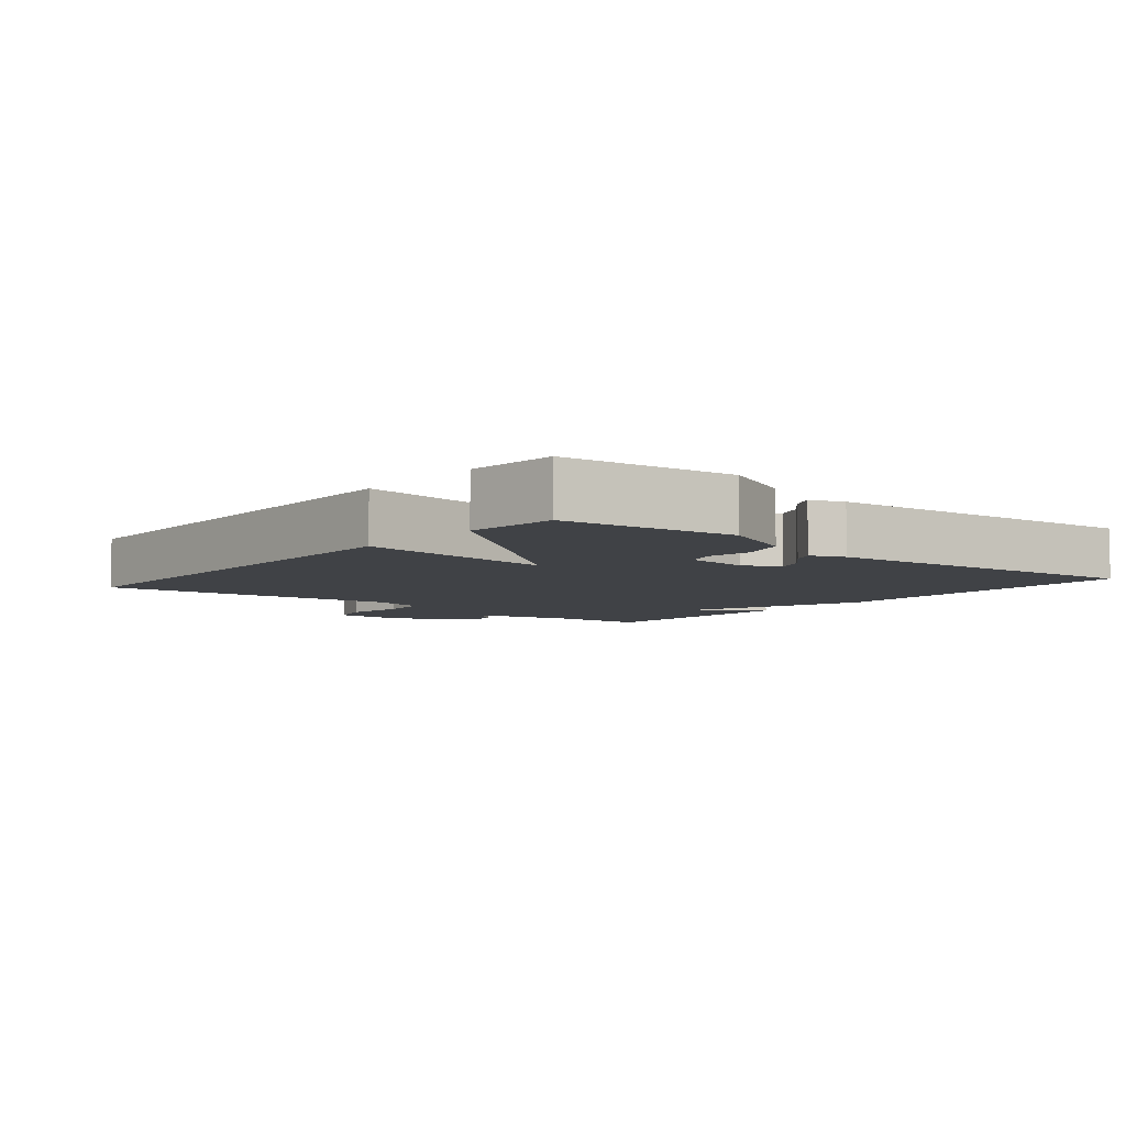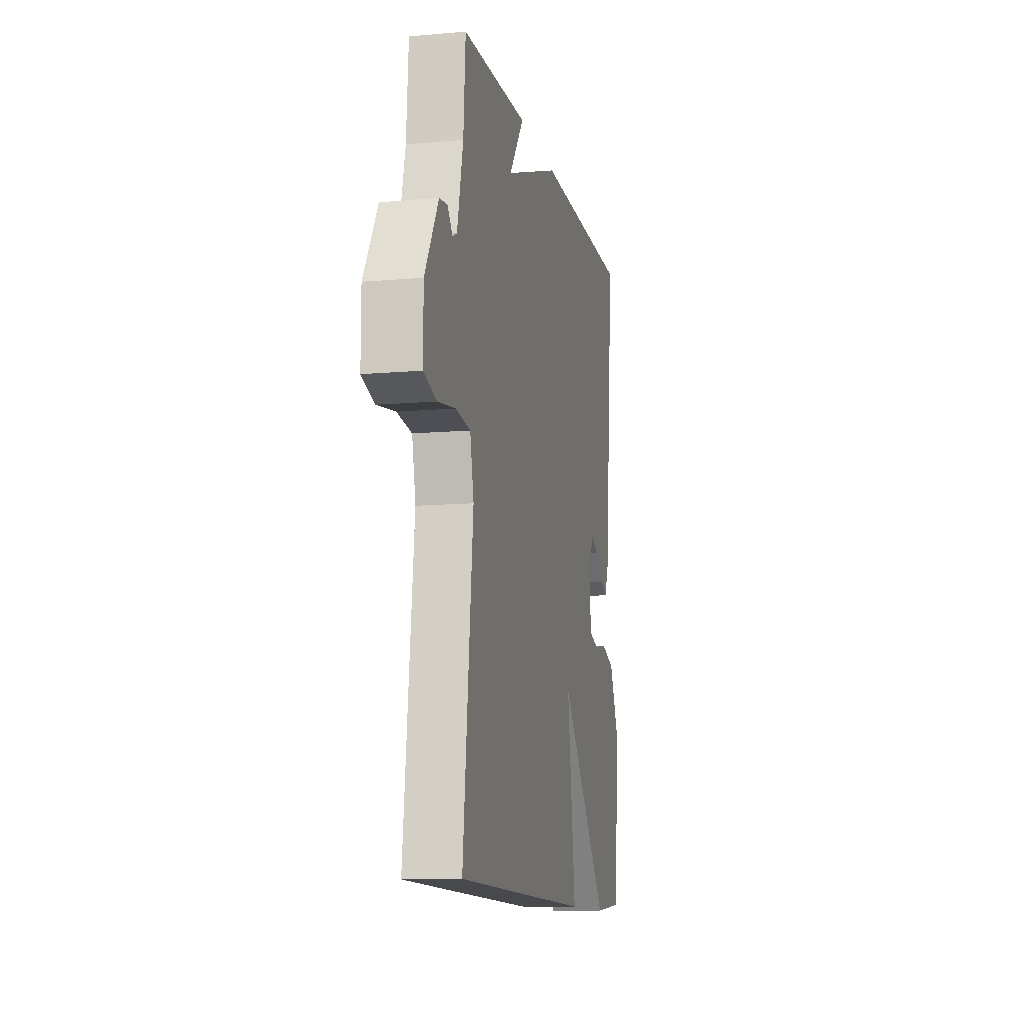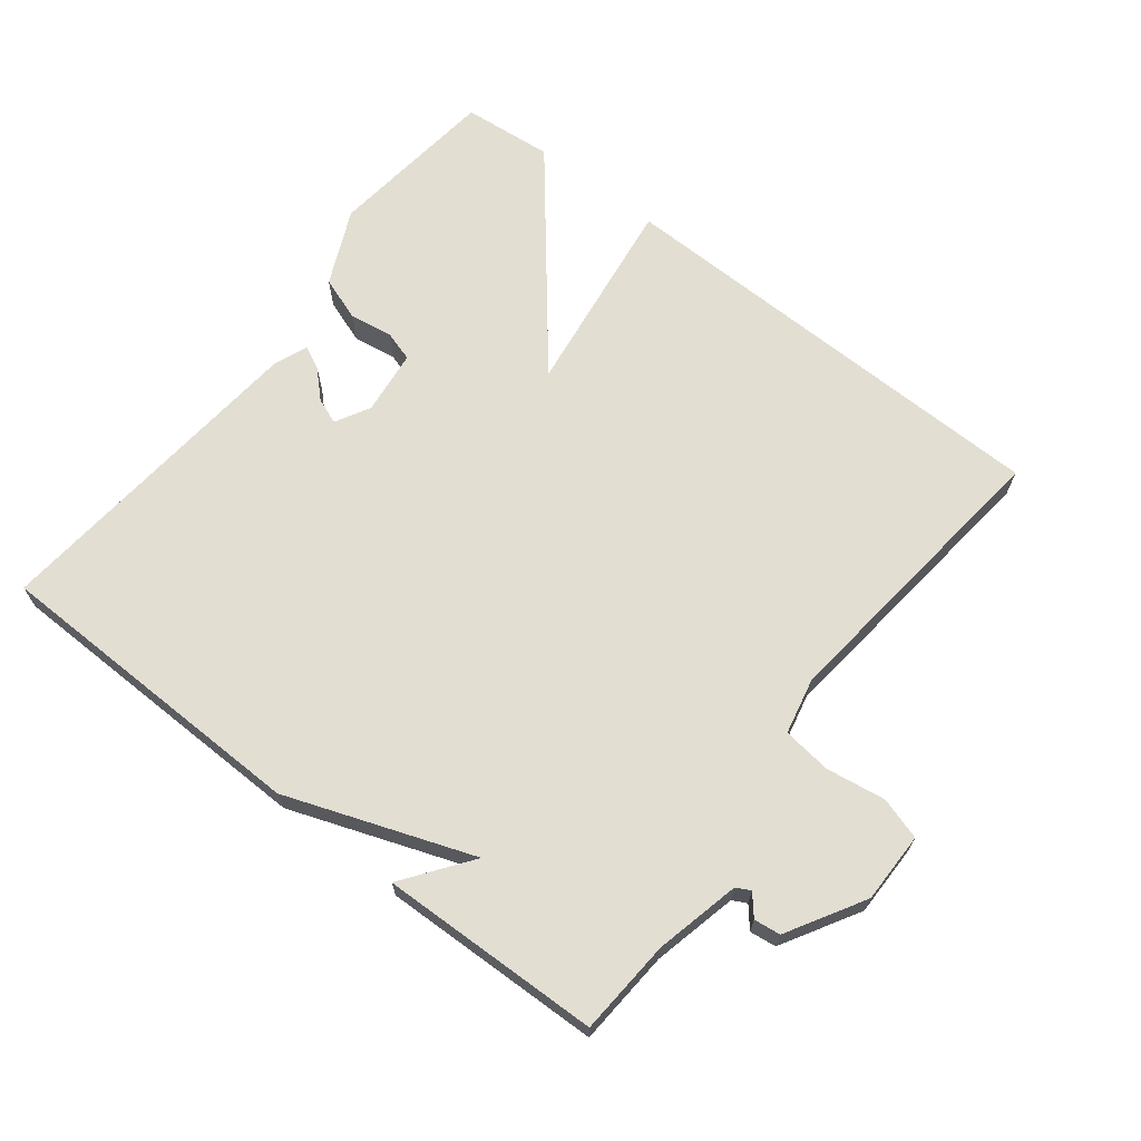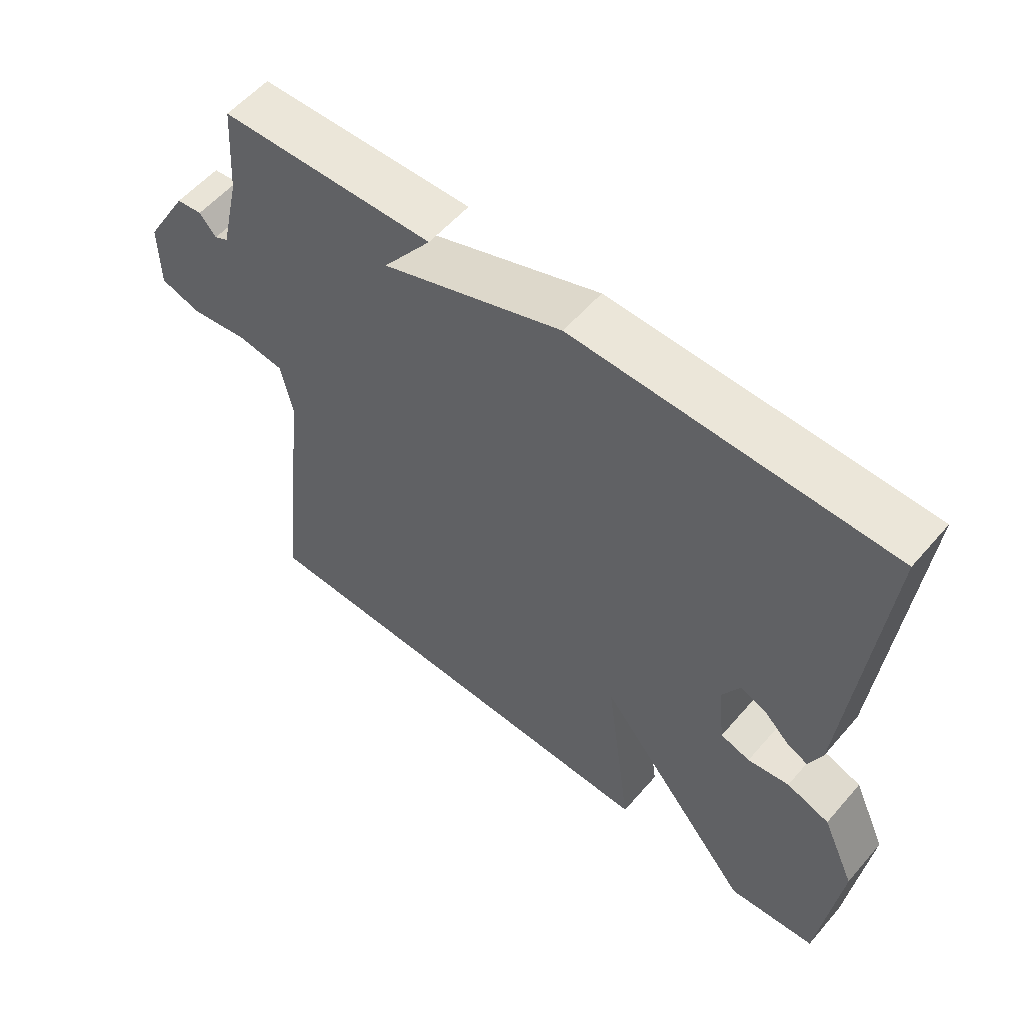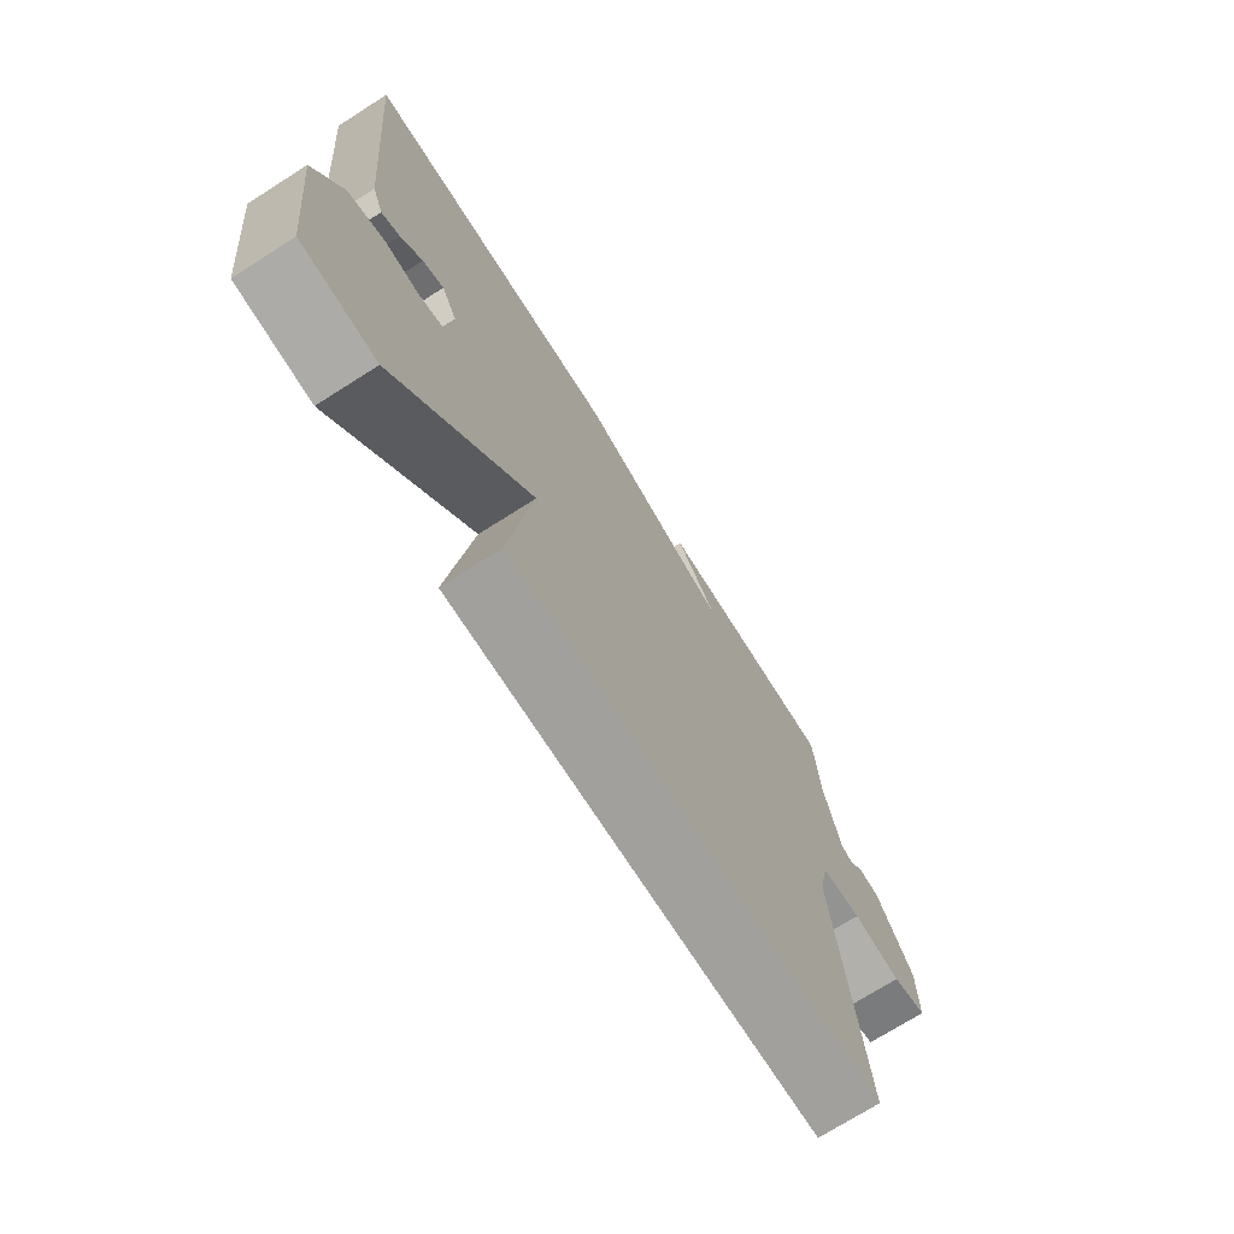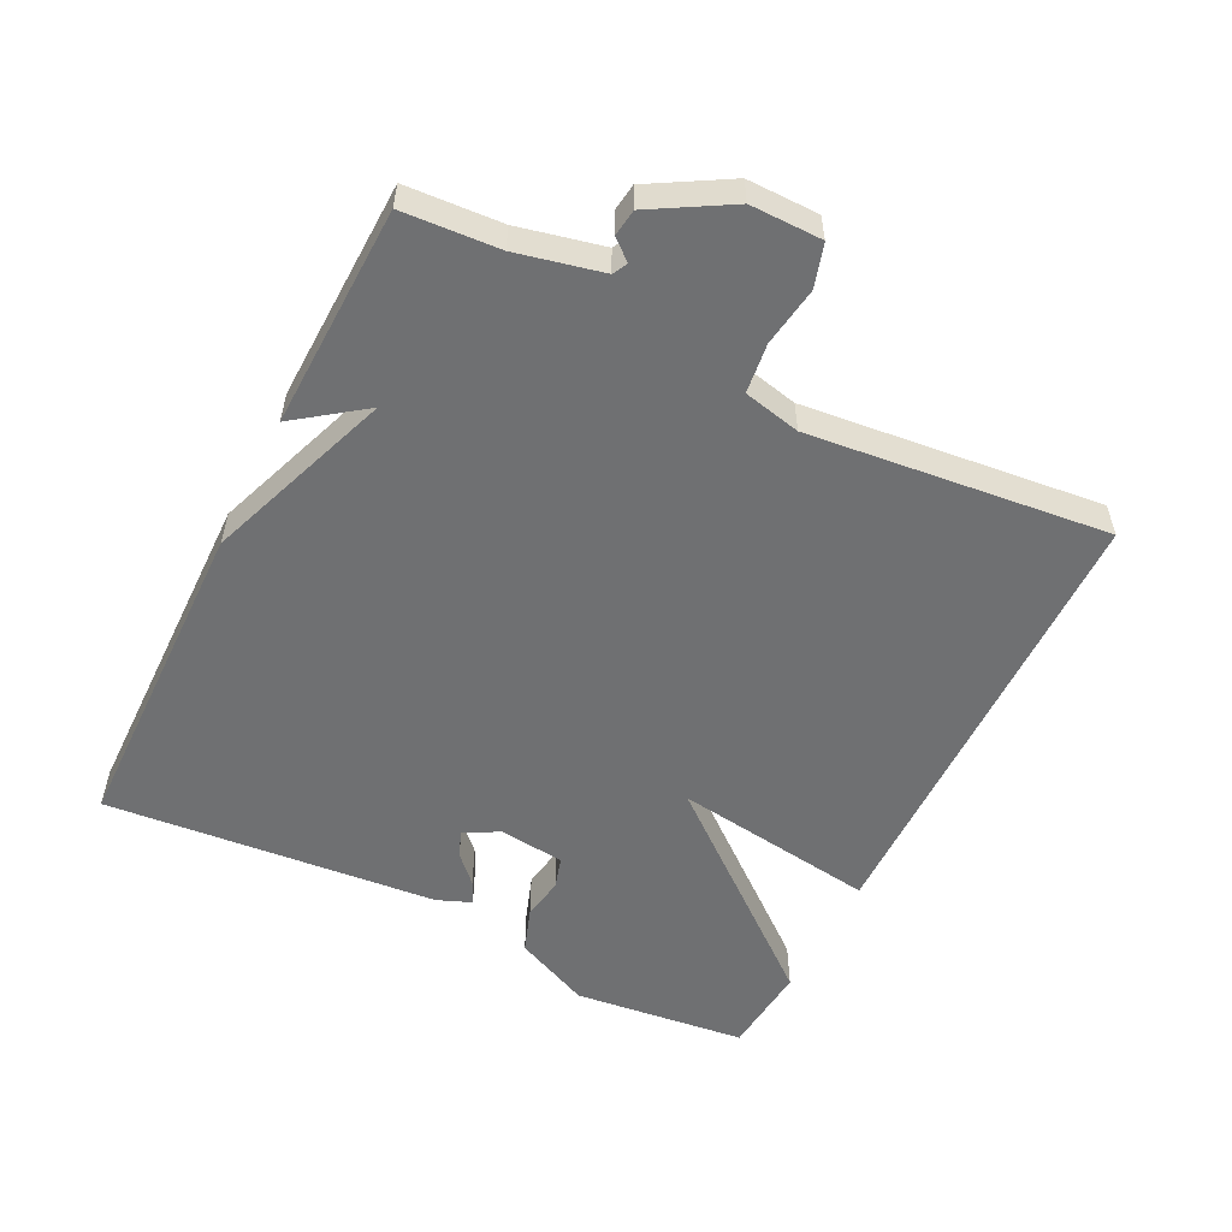
<metadata>
{"format":"obj","ext":"obj","renderer":"f3d","projection":"perspective","resolution":1024,"background":"white","views":[{"elev":-6.1,"azim":-129.9,"up":"+Y"},{"elev":-11.3,"azim":102.3,"up":"+Z"},{"elev":67.5,"azim":37.8,"up":"+Y"},{"elev":56.5,"azim":-139.8,"up":"+Z"},{"elev":-72.4,"azim":-57.6,"up":"+Z"},{"elev":-54.9,"azim":63.2,"up":"+Y"}]}
</metadata>
<code>
v 0.5 0.07 -0.5
v -0.167 0.07 -0.512
v -0.127 0.07 -0.216
v -0.367 0.07 -0.512
v -0.5 0.07 -0.5
v -0.53 0.07 -0.248
v -0.48 0.07 -0.137
v -0.415 0.07 -0.114
v -0.352 0.07 -0.124
v -0.307 0.07 -0.11
v -0.296 0.07 -0.015
v -0.324 0.07 0.036
v -0.362 0.07 0.021
v -0.401 0.07 -0.017
v -0.434 0.07 -0.033
v -0.454 0.07 0.016
v -0.5 0.07 0.5
v -0.024 0.07 0.509
v 0.249 0.07 0.41
v 0.176 0.07 0.509
v 0.5 0.07 0.5
v 0.51 0.07 0.36
v 0.539 0.07 0.236
v 0.56 0.07 0.225
v 0.585 0.07 0.255
v 0.624 0.07 0.25
v 0.69 0.07 0.137
v 0.69 0.07 0.033
v 0.628 0.07 0.014
v 0.541 0.07 0.027
v 0.469 0.07 0.018
v 0.451 0.07 -0.065
v 0.5 0 -0.5
v -0.167 0 -0.512
v -0.127 0 -0.216
v -0.367 0 -0.512
v -0.5 0 -0.5
v -0.53 0 -0.248
v -0.48 0 -0.137
v -0.415 0 -0.114
v -0.352 0 -0.124
v -0.307 0 -0.11
v -0.296 0 -0.015
v -0.324 0 0.036
v -0.362 0 0.021
v -0.401 0 -0.017
v -0.434 0 -0.033
v -0.454 0 0.016
v -0.5 0 0.5
v -0.024 0 0.509
v 0.249 0 0.41
v 0.176 0 0.509
v 0.5 0 0.5
v 0.51 0 0.36
v 0.539 0 0.236
v 0.56 0 0.225
v 0.585 0 0.255
v 0.624 0 0.25
v 0.69 0 0.137
v 0.69 0 0.033
v 0.628 0 0.014
v 0.541 0 0.027
v 0.469 0 0.018
v 0.451 0 -0.065
f 28 29 30
f 27 28 30
f 26 27 30
f 25 26 30
f 24 25 30
f 23 24 30 31
f 22 23 31
f 19 20 21 22
f 19 22 31 32
f 16 17 18
f 15 16 18
f 14 15 18
f 13 14 18
f 12 13 18 19
f 19 32 1
f 12 19 1
f 11 12 1
f 7 8 9
f 6 7 9
f 5 6 9
f 4 5 9
f 3 4 9
f 3 9 10
f 1 2 3
f 1 3 10 11
f 62 61 60
f 62 60 59
f 62 59 58
f 62 58 57
f 62 57 56
f 63 62 56 55
f 63 55 54
f 54 53 52 51
f 64 63 54 51
f 50 49 48
f 50 48 47
f 50 47 46
f 50 46 45
f 51 50 45 44
f 33 64 51
f 33 51 44
f 33 44 43
f 41 40 39
f 41 39 38
f 41 38 37
f 41 37 36
f 41 36 35
f 42 41 35
f 35 34 33
f 43 42 35 33
f 1 33 34 2
f 2 34 35 3
f 3 35 36 4
f 4 36 37 5
f 5 37 38 6
f 6 38 39 7
f 7 39 40 8
f 8 40 41 9
f 9 41 42 10
f 10 42 43 11
f 11 43 44 12
f 12 44 45 13
f 13 45 46 14
f 14 46 47 15
f 15 47 48 16
f 16 48 49 17
f 17 49 50 18
f 18 50 51 19
f 19 51 52 20
f 20 52 53 21
f 21 53 54 22
f 22 54 55 23
f 23 55 56 24
f 24 56 57 25
f 25 57 58 26
f 26 58 59 27
f 27 59 60 28
f 28 60 61 29
f 29 61 62 30
f 30 62 63 31
f 31 63 64 32
f 32 64 33 1

</code>
